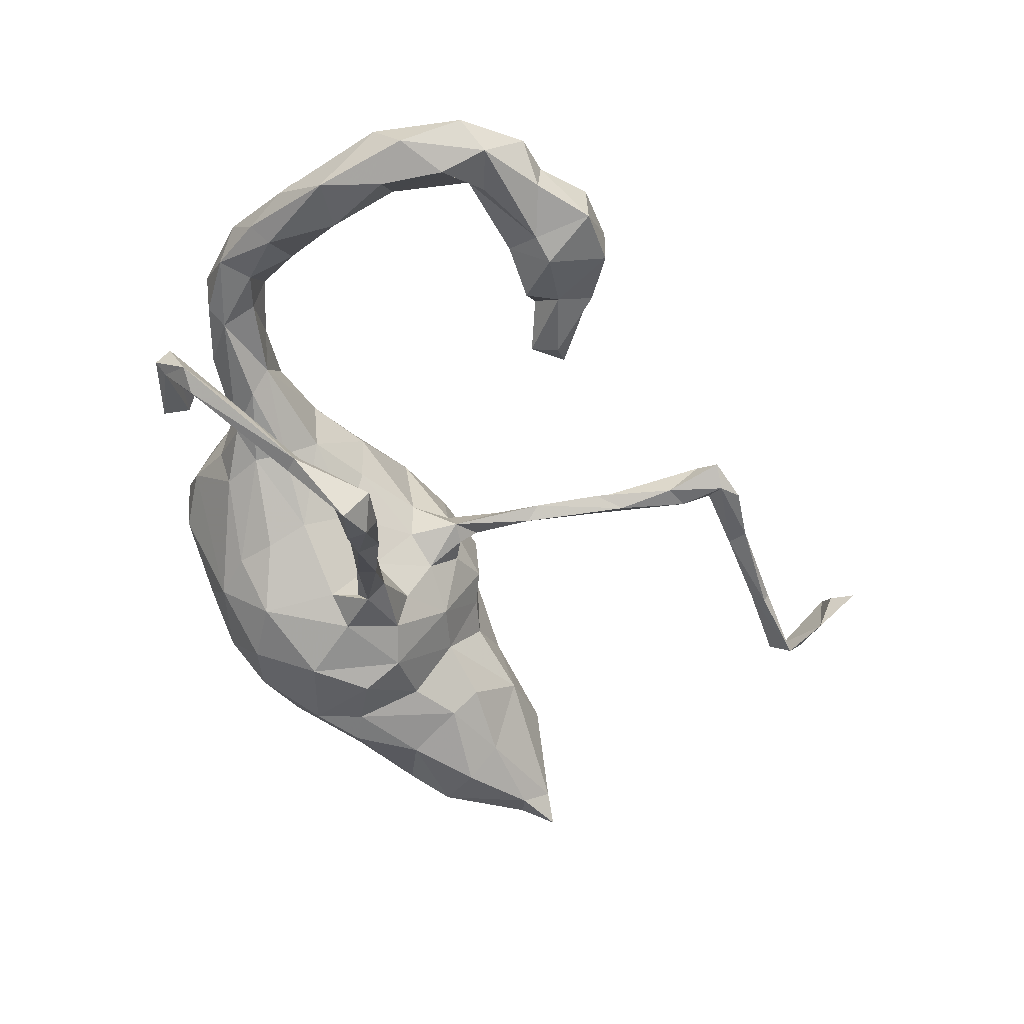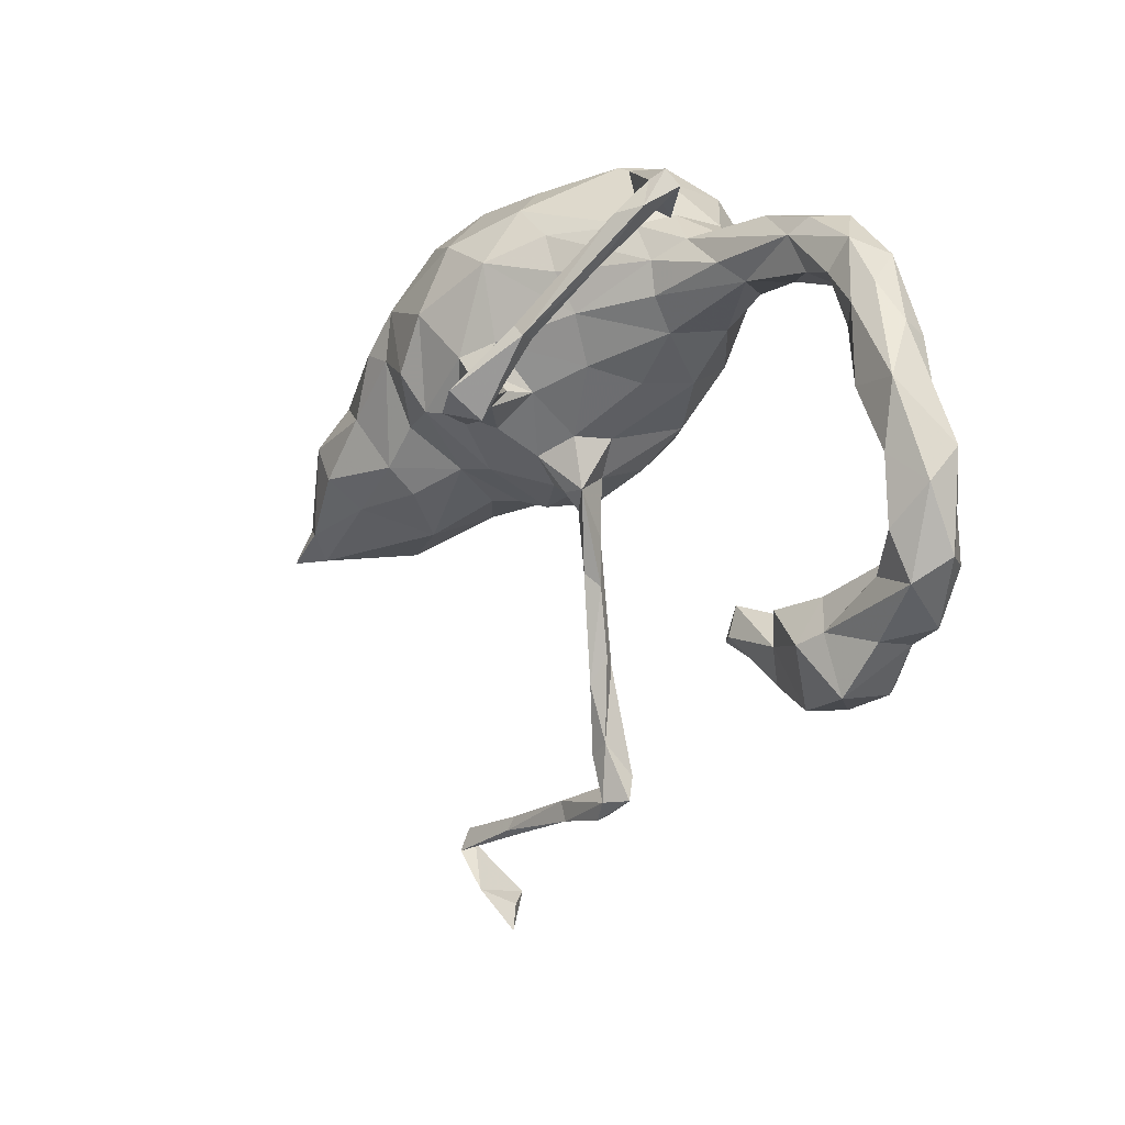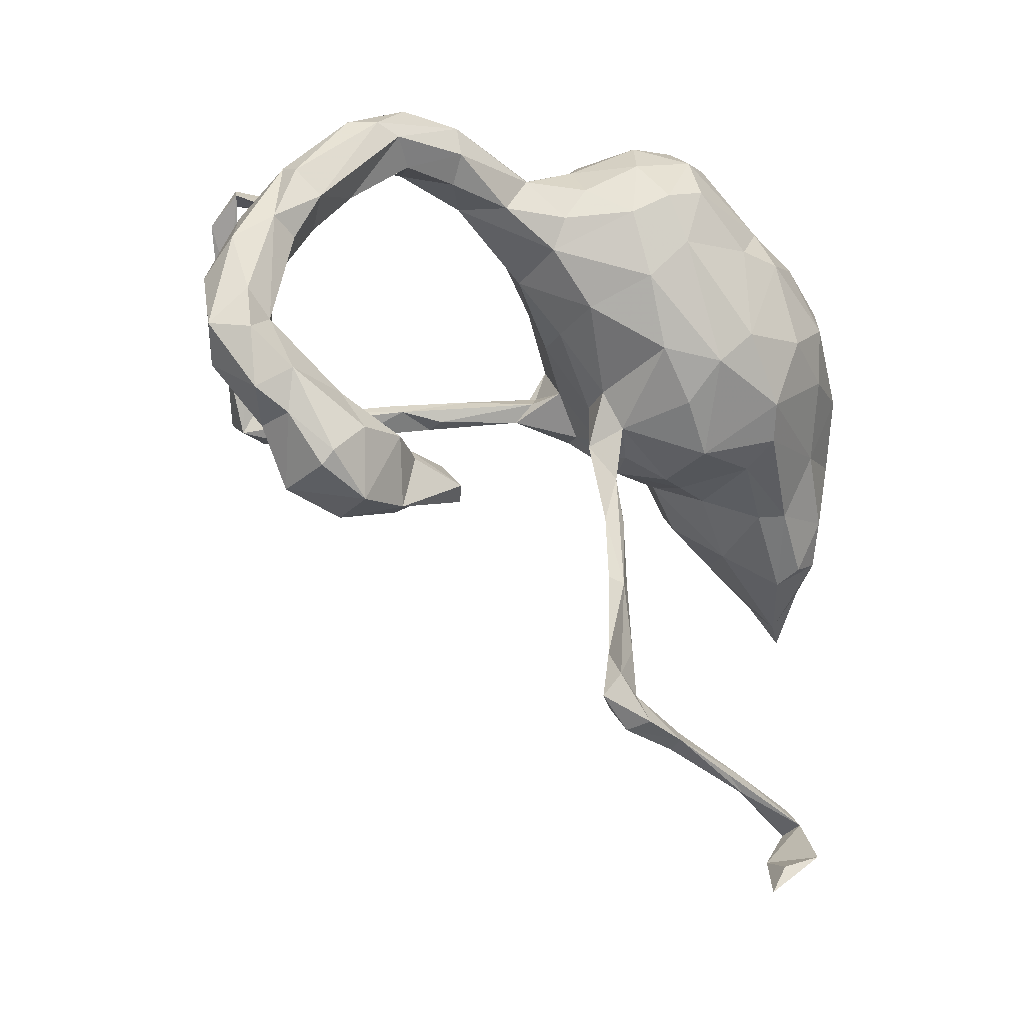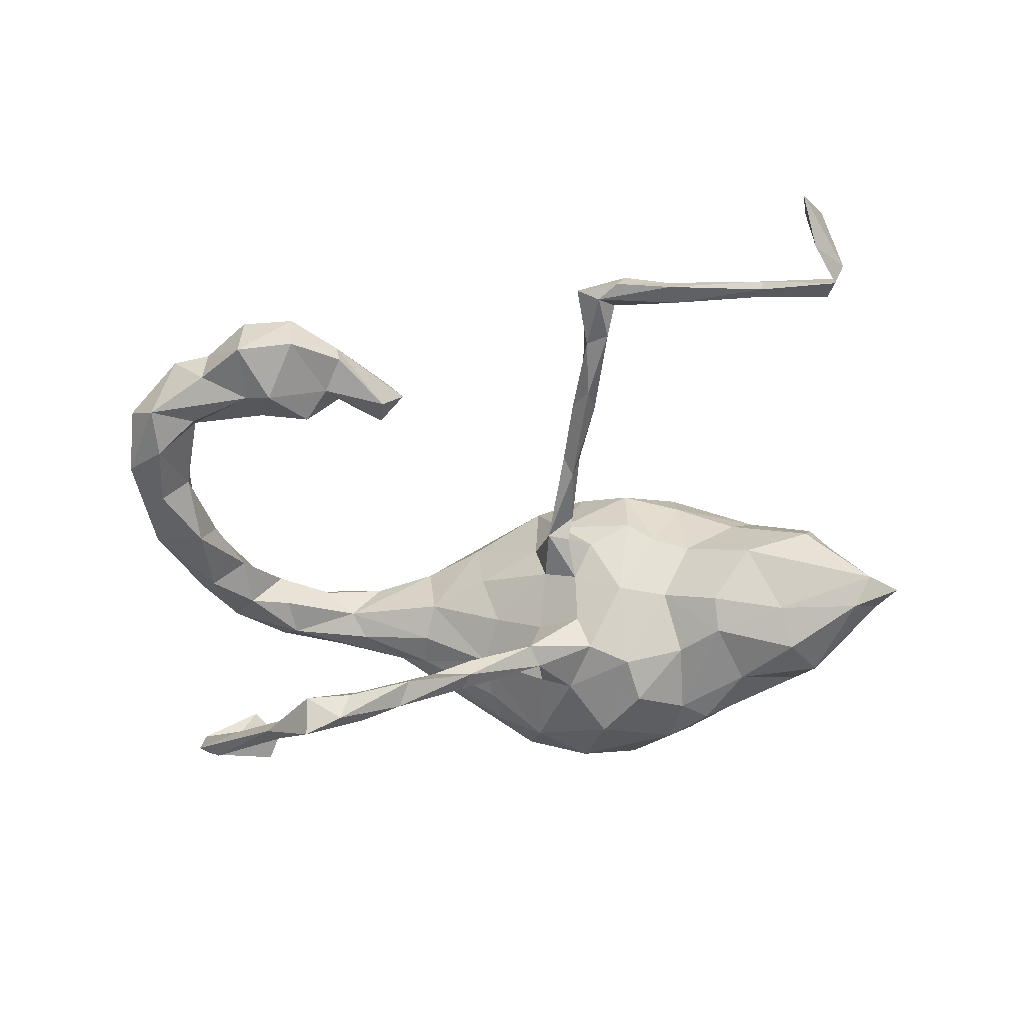
<metadata>
{"format":"obj","ext":"obj","renderer":"f3d","projection":"perspective","resolution":1024,"background":"white","views":[{"elev":-53.1,"azim":-83.8,"up":"+Z"},{"elev":0.3,"azim":-123.9,"up":"+Y"},{"elev":-28.4,"azim":-38.8,"up":"+Y"},{"elev":-53.2,"azim":-9.6,"up":"+Z"}]}
</metadata>
<code>
v 0.5796 -0.1757 -0.09711
v 0.6154 -0.2298 -0.1882
v 0.5735 -0.2251 -0.154
v 0.5539 -0.02699 -0.1285
v 0.5966 -0.1748 -0.1683
v 0.5358 -0.1692 -0.01366
v 0.5325 0.02734 -0.003564
v 0.5438 -0.07798 -0.005869
v 0.5036 -0.02175 0.06332
v 0.5168 -0.0442 -0.2
v 0.4955 0.09074 -0.07278
v 0.5541 -0.1828 -0.1867
v 0.4643 0.06777 0.06611
v 0.4899 -0.1959 -0.004131
v 0.4738 -0.2156 -0.0405
v 0.5014 -0.1215 0.03999
v 0.4669 0.1694 -0.01548
v 0.4697 0.1031 0.01271
v 0.4615 -0.09419 -0.2117
v 0.3898 0.2321 0.09021
v 0.5005 0.02214 -0.1525
v 0.4489 0.0521 0.1411
v 0.3997 -0.1481 0.05768
v 0.3948 -0.00111 -0.1982
v 0.3369 -0.07735 -0.1717
v 0.4222 0.1467 0.121
v 0.3612 -0.1541 0.03455
v 0.404 -0.6623 0.01829
v 0.4179 -0.7182 0.02961
v 0.4345 -0.1419 -0.1668
v 0.3606 0.1712 0.1923
v 0.3365 0.268 -0.05359
v 0.4129 -0.6893 0.03593
v 0.3311 0.1055 0.2298
v 0.3649 0.2684 0.007034
v 0.4062 -0.6989 0.003375
v 0.2942 -0.6565 0.0219
v 0.359 -0.7573 0.01201
v 0.3769 -0.7698 0.1042
v 0.3425 0.2329 0.1576
v 0.3525 0.02666 0.1999
v 0.287 0.3082 0.08647
v 0.3412 -0.7834 0.06855
v 0.4112 -0.05814 0.1153
v 0.3023 0.1643 -0.1881
v 0.3269 -0.8238 0.05453
v 0.4288 0.108 -0.1289
v 0.3736 -0.1825 -0.06765
v 0.3063 0.08591 -0.195
v 0.3552 0.2172 -0.09946
v 0.3235 -0.119 -0.1352
v 0.2774 0.2066 0.2218
v 0.2828 -0.01608 -0.1647
v 0.3536 0.09907 -0.1993
v 0.268 -0.1247 0.1056
v 0.2801 -0.1289 -0.01492
v 0.2198 -0.1298 -0.003852
v 0.2438 -0.08079 -0.09578
v 0.1904 0.2934 0.186
v 0.2566 0.04391 0.2478
v 0.2883 -0.6343 0.03166
v 0.2715 -0.09756 0.1664
v 0.1893 0.002812 -0.1935
v 0.2559 0.2603 -0.1355
v 0.2212 0.06177 -0.2185
v 0.1698 -0.1328 0.109
v 0.1602 -0.5992 0.03558
v 0.2391 -0.06152 0.2093
v 0.2209 0.3398 0.04181
v 0.2924 -0.6647 0.03361
v 0.2526 -0.6477 0.04564
v 0.1614 0.2523 -0.1701
v 0.1619 -0.08295 -0.09501
v 0.202 0.1646 0.2616
v 0.1761 0.3438 0.08871
v 0.1426 -0.6222 0.05724
v 0.1753 0.1489 -0.2135
v 0.2077 0.3141 -0.0761
v 0.1215 -0.004241 -0.1721
v 0.1702 -0.1401 0.01592
v 0.1012 0.07982 -0.1875
v 0.1499 0.018 0.2487
v 0.1811 0.2288 0.2386
v 0.1074 -0.1079 -0.01291
v 0.1094 -0.03221 0.2171
v 0.1435 -0.6294 0.03272
v 0.07075 0.3028 -0.09961
v 0.08135 0.3205 0.2234
v 0.06178 -0.5689 0.04879
v 0.06382 -0.1194 -0.02252
v 0.0859 -0.06451 -0.05707
v 0.1006 -0.08169 0.1496
v 0.09644 -0.02336 -0.1233
v 0.116 0.3383 -0.03717
v 0.1297 0.1612 0.2623
v 0.06505 -0.3681 0.02977
v 0.0594 -0.2616 0.03196
v 0.03829 0.02791 -0.09668
v 0.04656 -0.1892 0.03167
v 0.07186 -0.6143 0.06749
v 0.04977 -0.2425 0.003615
v 0.04204 -0.3838 0.0488
v 0.03009 0.2279 0.2713
v 0.04593 -0.4115 0.01226
v 0.06692 -0.1474 0.004809
v 0.0548 -0.4955 0.04998
v 0.0757 0.3734 0.1492
v 0.02954 -0.1157 -0.01409
v 0.03779 -0.03496 -0.02263
v 0.05489 0.1016 -0.1535
v 0.0297 -0.01843 0.1735
v 0.05499 -0.6208 0.03198
v 0.04678 0.05383 -0.1699
v 0.009521 0.2602 -0.09359
v 0.0584 -0.5214 0.02542
v 0.05521 -0.09672 0.04034
v 0.03056 -0.2624 0.02144
v 0.02986 -0.5907 0.02407
v 0.03757 0.3516 0.1949
v 0.02721 -0.3691 0.03057
v 0.02006 -0.03865 0.03398
v 0.07104 0.2204 -0.1641
v 0.01531 0.00299 -0.1843
v 0.01409 -0.5518 0.06865
v 0.02654 -0.4998 0.02677
v -0.01934 0.2036 -0.09574
v 0.02316 0.3735 0.04824
v 0.02427 0.02762 -0.1521
v 0.01042 0.1335 0.2554
v 0.03666 0.03402 -0.1974
v -0.005319 -0.5867 0.04904
v -0.03048 0.07444 0.2111
v -0.01484 0.3722 0.1117
v 0.02583 0.2961 0.2501
v -0.0326 0.06519 -0.04679
v -0.0302 0.2021 0.2604
v -0.06521 0.04093 0.02905
v -0.1502 0.008309 -0.2831
v -0.04436 0.1407 -0.07687
v -0.07588 0.04359 0.1179
v -0.1023 0.27 -0.008535
v -0.07577 0.1702 0.2242
v -0.04083 0.3279 0.1909
v -0.06227 0.2661 0.2215
v -0.1453 0.2139 -0.01171
v -0.06367 0.3453 0.07483
v -0.05638 0.03741 -0.2299
v -0.1207 0.2869 0.0493
v -0.1264 0.2196 0.1688
v -0.1234 0.2758 0.1309
v -0.1538 0.1641 0.1503
v -0.1543 0.1179 0.1211
v -0.0916 -0.003964 -0.2519
v -0.0995 0.02476 -0.2942
v -0.2082 0.003079 -0.3831
v -0.09031 -0.003053 -0.2861
v -0.1448 0.1094 0.02222
v -0.1974 -0.02628 -0.3507
v -0.1587 0.02616 -0.3043
v -0.1505 0.1619 -0.008889
v -0.2613 0.2019 0.02041
v -0.1855 0.2438 0.02249
v -0.3063 -0.0286 -0.4641
v -0.2439 0.163 0.1125
v -0.1843 0.2539 0.09117
v -0.2994 -0.3297 0.01121
v -0.2913 -0.3336 0.06589
v -0.2662 -0.3376 0.03141
v -0.2598 0.01044 -0.3804
v -0.2814 -0.0153 -0.3825
v -0.2903 0.174 0.04879
v -0.2648 0.009209 -0.4202
v -0.2956 -0.04129 -0.4207
v -0.347 0.01814 -0.4391
v -0.3891 0.23 0.0449
v -0.3576 -0.002553 -0.4851
v -0.2969 -0.2853 0.02634
v -0.2106 0.2233 0.122
v -0.3508 0.007246 -0.4176
v -0.3389 0.1723 0.09887
v -0.3522 0.2024 0.1364
v -0.3841 -0.3953 0.03107
v -0.3907 -0.3994 0.05848
v -0.3069 0.2674 0.07068
v -0.4074 0.2931 -0.2376
v -0.3772 -0.3188 0.06694
v -0.3982 0.2568 -0.2194
v -0.4456 0.2561 0.1101
v -0.4026 0.0661 -0.3868
v -0.3635 -0.03995 -0.4393
v -0.4435 0.2309 -0.1958
v -0.4686 -0.4248 0.01298
v -0.4317 0.1585 0.1056
v -0.3752 -0.2993 0.05323
v -0.3986 0.0817 -0.412
v -0.4119 0.1772 0.05938
v -0.399 -0.3404 0.01195
v -0.4445 0.1466 -0.341
v -0.4297 -0.316 0.1018
v -0.5042 0.2669 -0.2753
v -0.4118 0.2547 0.06516
v -0.3584 0.2519 0.1317
v -0.5042 0.2169 0.05802
v -0.4242 -0.2892 -0.007723
v -0.4206 0.06751 -0.4135
v -0.5258 0.2594 -0.2408
v -0.4677 0.2014 -0.3192
v -0.4777 0.1694 0.04338
v -0.5168 0.2814 -0.258
v -0.4736 -0.4257 0.08279
v -0.4935 -0.3344 -0.02503
v -0.5018 -0.3327 0.1156
v -0.4728 0.2546 -0.2384
v -0.473 0.1786 0.1377
v -0.532 0.2296 -0.3027
v -0.4679 0.1479 -0.3372
v -0.5561 -0.4045 0.003218
v -0.5027 -0.2694 0.01503
v -0.5026 0.0952 0.05795
v -0.4984 0.2214 -0.3252
v -0.5094 0.1915 0.1318
v -0.5437 0.1924 0.1018
v -0.5474 -0.3832 0.1071
v -0.6165 -0.2153 0.04179
v -0.583 0.0404 0.09827
v -0.5321 -0.3164 -0.008484
v -0.5533 -0.4016 0.08897
v -0.561 0.01616 0.04887
v -0.618 -0.09175 0.03331
v -0.5526 0.1224 0.02129
v -0.6075 -0.02954 0.07128
v -0.5834 0.008156 0.002424
v -0.5722 0.1515 0.04584
v -0.5238 -0.271 0.08499
v -0.6188 -0.2413 0.008387
v -0.6079 -0.3323 0.07996
v -0.6117 -0.3277 0.01873
v -0.6219 0.07642 0.08733
v -0.6913 -0.2506 0.004217
v -0.645 -0.1907 0.07723
v -0.6633 -0.3096 0.07741
v -0.6604 0.01867 -0.000406
v -0.6518 -0.01706 0.08312
v -0.624 0.09523 0.0552
v -0.619 -0.2731 0.1033
v -0.6696 -0.1798 -0.01467
v -0.6866 -0.2278 0.09455
v -0.657 -0.08058 -0.01097
v -0.7104 -0.07151 0.06785
v -0.6896 -0.1591 0.08507
v -0.7189 -0.1188 0.01183
v -0.7269 -0.2151 0.0464
f 244 243 238
f 225 238 243
f 222 244 238
f 249 243 244
f 66 57 55
f 56 55 57
f 62 66 55
f 80 57 66
f 240 234 224
f 218 224 234
f 229 240 224
f 245 234 240
f 167 186 183
f 199 183 186
f 168 167 183
f 194 186 167
f 106 124 89
f 100 89 124
f 115 106 89
f 102 124 106
f 89 100 76
f 112 76 100
f 67 89 76
f 243 231 225
f 228 225 231
f 240 231 243
f 221 238 225
f 44 16 9
f 8 9 16
f 22 44 9
f 23 16 44
f 92 116 66
f 80 66 116
f 85 92 66
f 111 116 92
f 85 111 92
f 121 116 111
f 108 116 121
f 140 121 111
f 229 231 240
f 250 240 243
f 249 250 243
f 247 240 250
f 252 250 249
f 62 23 44
f 14 16 23
f 55 27 23
f 15 23 27
f 62 55 23
f 56 27 55
f 68 66 62
f 245 240 247
f 252 247 250
f 241 247 252
f 251 252 249
f 212 234 245
f 241 245 247
f 199 186 194
f 234 199 194
f 218 234 194
f 204 218 194
f 212 199 234
f 210 199 212
f 223 212 245
f 241 236 245
f 223 245 236
f 237 236 241
f 239 241 252
f 210 183 199
f 192 183 210
f 223 210 212
f 227 210 223
f 236 227 223
f 217 227 236
f 217 210 227
f 124 131 100
f 112 100 131
f 125 131 124
f 175 161 171
f 160 171 161
f 196 175 171
f 162 161 175
f 184 162 175
f 145 161 162
f 160 161 145
f 141 145 162
f 20 26 18
f 13 18 26
f 17 20 18
f 31 26 20
f 35 20 17
f 50 35 17
f 42 20 35
f 201 184 175
f 203 201 175
f 188 184 201
f 165 162 184
f 148 162 165
f 202 165 184
f 150 148 165
f 141 162 148
f 146 141 148
f 69 42 35
f 40 20 42
f 87 141 146
f 150 146 148
f 146 127 87
f 94 87 127
f 133 127 146
f 127 75 94
f 69 94 75
f 107 75 127
f 78 94 69
f 42 69 75
f 87 94 78
f 35 78 69
f 32 78 35
f 217 226 211
f 218 211 226
f 192 217 211
f 237 226 217
f 197 192 211
f 210 217 192
f 204 197 211
f 182 192 197
f 211 218 204
f 194 197 204
f 224 218 226
f 239 246 235
f 224 235 246
f 226 239 235
f 251 246 239
f 56 48 27
f 15 27 48
f 58 48 56
f 3 15 48
f 14 23 15
f 6 14 15
f 6 15 3
f 30 3 48
f 16 14 6
f 251 248 246
f 229 246 248
f 242 248 251
f 108 90 105
f 116 105 90
f 101 108 105
f 91 90 108
f 84 73 80
f 57 80 73
f 116 84 80
f 91 73 84
f 58 57 73
f 57 58 56
f 51 48 58
f 139 160 145
f 45 54 49
f 24 49 54
f 65 45 49
f 47 54 45
f 21 54 47
f 50 47 45
f 77 122 72
f 87 72 122
f 45 77 72
f 81 122 77
f 65 77 45
f 64 45 72
f 50 45 64
f 78 64 72
f 11 47 50
f 155 159 154
f 147 154 159
f 156 155 154
f 169 159 155
f 191 185 206
f 209 206 185
f 213 191 206
f 187 185 191
f 200 185 187
f 213 187 191
f 114 87 122
f 78 72 87
f 138 147 159
f 169 138 159
f 128 147 138
f 138 153 128
f 123 128 153
f 156 153 138
f 113 147 128
f 153 156 123
f 130 123 156
f 79 123 130
f 154 130 156
f 130 154 147
f 113 130 147
f 200 213 206
f 215 206 209
f 200 215 209
f 216 206 215
f 185 200 209
f 220 215 200
f 200 187 213
f 206 207 200
f 220 200 207
f 198 207 206
f 33 29 28
f 36 28 29
f 61 33 28
f 39 29 33
f 38 36 29
f 61 28 36
f 68 62 44
f 41 68 44
f 85 66 68
f 82 85 68
f 132 111 85
f 134 88 119
f 107 119 88
f 143 134 119
f 83 88 134
f 133 143 119
f 144 134 143
f 88 83 59
f 52 59 83
f 107 88 59
f 103 83 134
f 136 103 134
f 95 83 103
f 136 134 144
f 150 144 143
f 142 136 144
f 83 74 52
f 34 52 74
f 95 74 83
f 40 59 52
f 82 74 95
f 129 95 103
f 136 129 103
f 142 129 136
f 149 142 144
f 150 149 144
f 151 142 149
f 52 34 31
f 26 31 34
f 40 52 31
f 60 34 74
f 41 34 60
f 82 60 74
f 129 82 95
f 85 82 129
f 132 129 142
f 152 132 142
f 85 129 132
f 22 34 41
f 68 41 60
f 68 60 82
f 22 41 44
f 140 111 132
f 131 118 112
f 86 112 118
f 125 118 131
f 86 76 112
f 70 76 86
f 67 118 89
f 115 89 118
f 86 118 67
f 61 67 76
f 37 86 67
f 76 70 71
f 33 71 70
f 61 76 71
f 37 70 86
f 37 67 61
f 33 61 71
f 36 70 37
f 102 125 124
f 115 118 125
f 104 115 125
f 96 106 115
f 120 125 102
f 96 115 104
f 120 104 125
f 96 102 106
f 97 102 96
f 101 96 104
f 237 217 236
f 8 6 1
f 3 1 6
f 4 8 1
f 16 6 8
f 121 109 108
f 91 108 109
f 137 109 121
f 98 91 109
f 84 90 91
f 116 90 84
f 93 73 91
f 7 8 4
f 11 7 4
f 9 8 7
f 5 4 1
f 242 232 248
f 229 248 232
f 230 232 242
f 219 232 230
f 233 230 242
f 137 135 109
f 98 109 135
f 157 135 137
f 110 98 135
f 157 139 135
f 110 135 139
f 160 139 157
f 140 157 137
f 18 7 11
f 17 18 11
f 13 7 18
f 21 11 4
f 171 160 157
f 50 17 11
f 114 145 141
f 126 139 145
f 114 126 145
f 122 139 126
f 50 32 35
f 64 32 50
f 87 114 141
f 64 78 32
f 12 3 30
f 51 30 48
f 2 1 3
f 93 91 98
f 122 126 114
f 205 215 220
f 189 205 190
f 176 190 205
f 179 189 190
f 216 205 189
f 179 190 170
f 173 170 190
f 169 179 170
f 179 169 174
f 172 174 169
f 189 179 174
f 158 170 173
f 163 173 190
f 138 169 170
f 176 174 172
f 155 172 169
f 110 139 122
f 81 110 122
f 128 98 113
f 110 113 98
f 123 98 128
f 79 73 93
f 123 79 93
f 63 73 79
f 98 123 93
f 12 2 3
f 5 1 2
f 12 5 2
f 10 5 12
f 19 12 30
f 21 47 11
f 130 113 110
f 10 21 4
f 10 4 5
f 63 58 73
f 53 58 63
f 25 30 51
f 25 51 58
f 163 172 155
f 158 163 155
f 176 172 163
f 158 138 170
f 173 163 158
f 156 158 155
f 198 189 195
f 174 195 189
f 207 198 195
f 216 189 198
f 176 195 174
f 215 205 216
f 205 220 195
f 207 195 220
f 176 205 195
f 206 216 198
f 163 190 176
f 242 251 249
f 239 252 251
f 228 229 232
f 231 229 228
f 244 242 249
f 233 242 244
f 219 228 232
f 140 137 121
f 13 9 7
f 22 9 13
f 208 219 230
f 225 228 219
f 193 219 208
f 203 208 230
f 152 157 140
f 222 233 244
f 203 230 233
f 203 233 222
f 196 193 208
f 214 219 193
f 171 157 152
f 164 171 152
f 175 208 203
f 196 208 175
f 188 201 203
f 180 196 171
f 22 13 26
f 151 164 152
f 180 171 164
f 180 193 196
f 214 225 219
f 178 150 165
f 202 178 165
f 149 150 178
f 188 202 184
f 181 178 202
f 221 202 188
f 222 188 203
f 40 31 20
f 178 181 164
f 180 164 181
f 151 178 164
f 214 181 202
f 193 180 181
f 214 193 181
f 222 221 188
f 214 202 221
f 238 221 222
f 142 151 152
f 225 214 221
f 34 22 26
f 132 152 140
f 138 158 156
f 19 30 25
f 24 19 25
f 10 12 19
f 53 25 58
f 49 25 53
f 10 19 24
f 49 24 25
f 81 79 130
f 81 63 79
f 65 53 63
f 49 53 65
f 77 65 63
f 54 21 24
f 10 24 21
f 110 81 130
f 77 63 81
f 166 177 168
f 167 168 177
f 183 166 168
f 197 177 166
f 194 167 177
f 117 102 99
f 97 99 102
f 108 117 99
f 120 102 117
f 117 101 104
f 120 117 104
f 108 101 117
f 197 194 177
f 235 224 226
f 237 239 226
f 241 239 237
f 101 97 96
f 182 166 183
f 192 182 183
f 197 166 182
f 105 99 97
f 105 97 101
f 229 224 246
f 116 108 99
f 116 99 105
f 59 40 42
f 75 59 42
f 143 146 150
f 133 107 127
f 119 107 133
f 59 75 107
f 46 38 29
f 33 36 38
f 38 39 33
f 46 29 39
f 36 33 70
f 37 61 36
f 143 133 146
f 43 38 46
f 149 178 151
f 43 39 38
f 46 39 43

</code>
